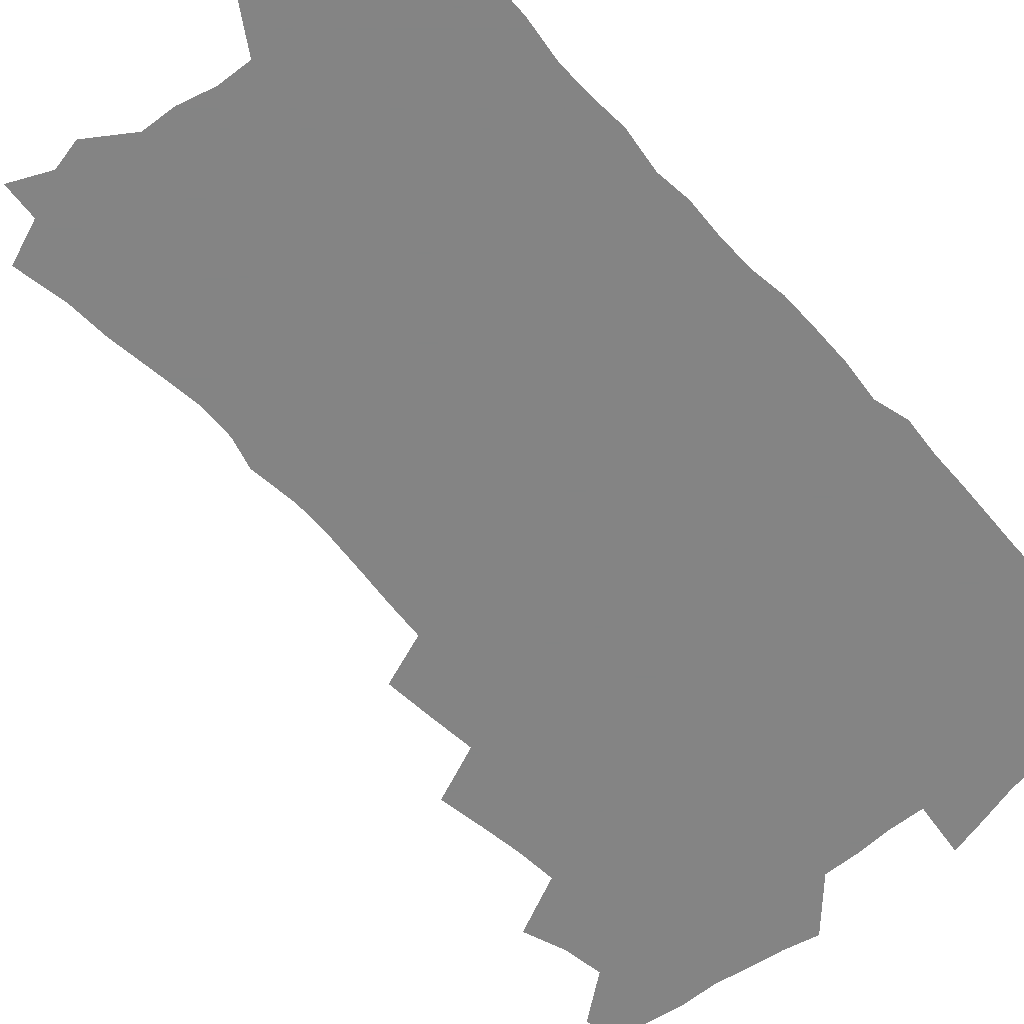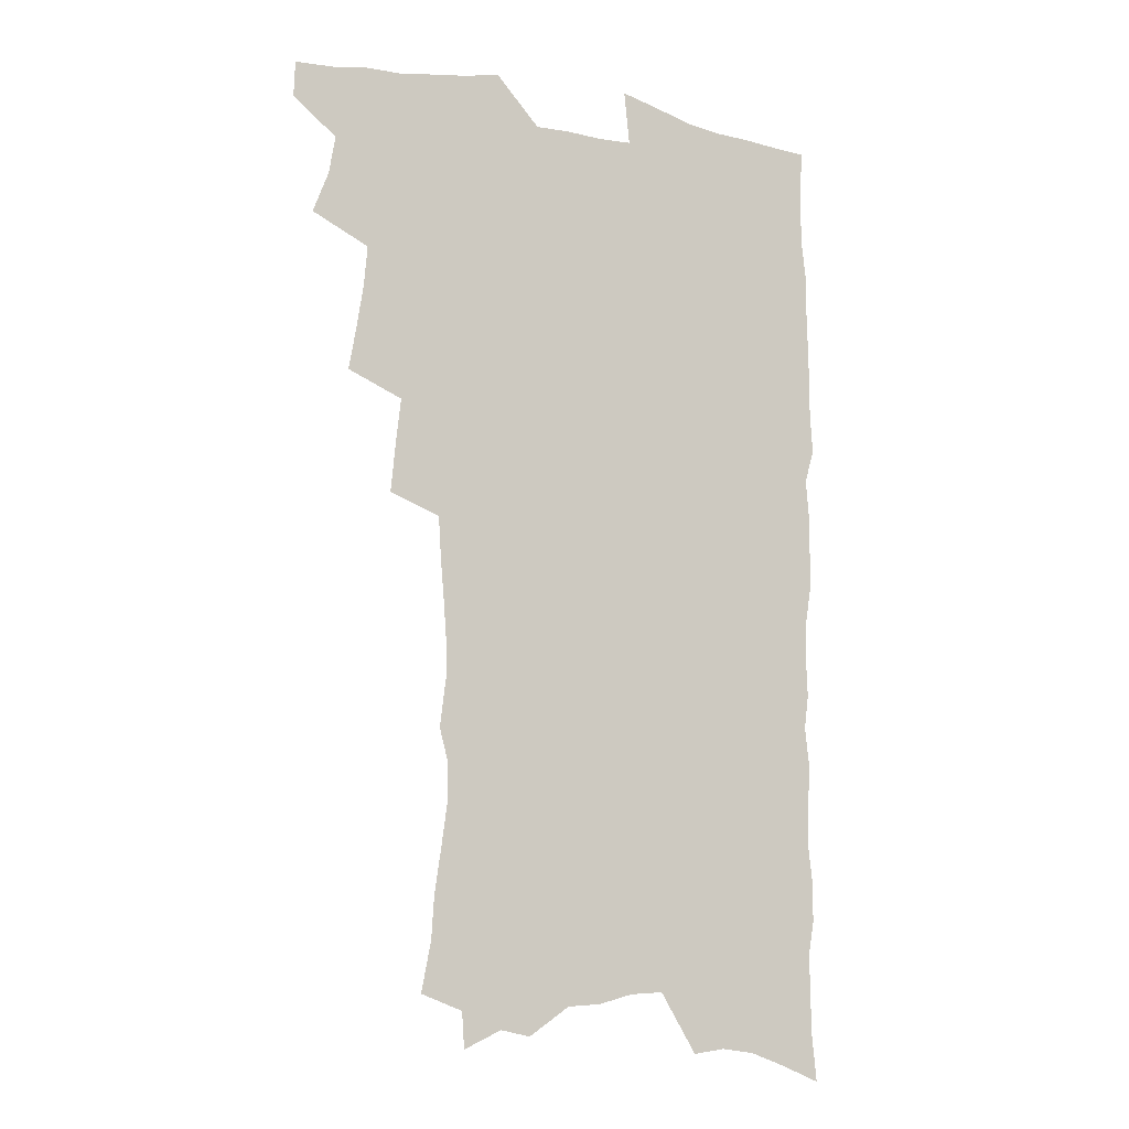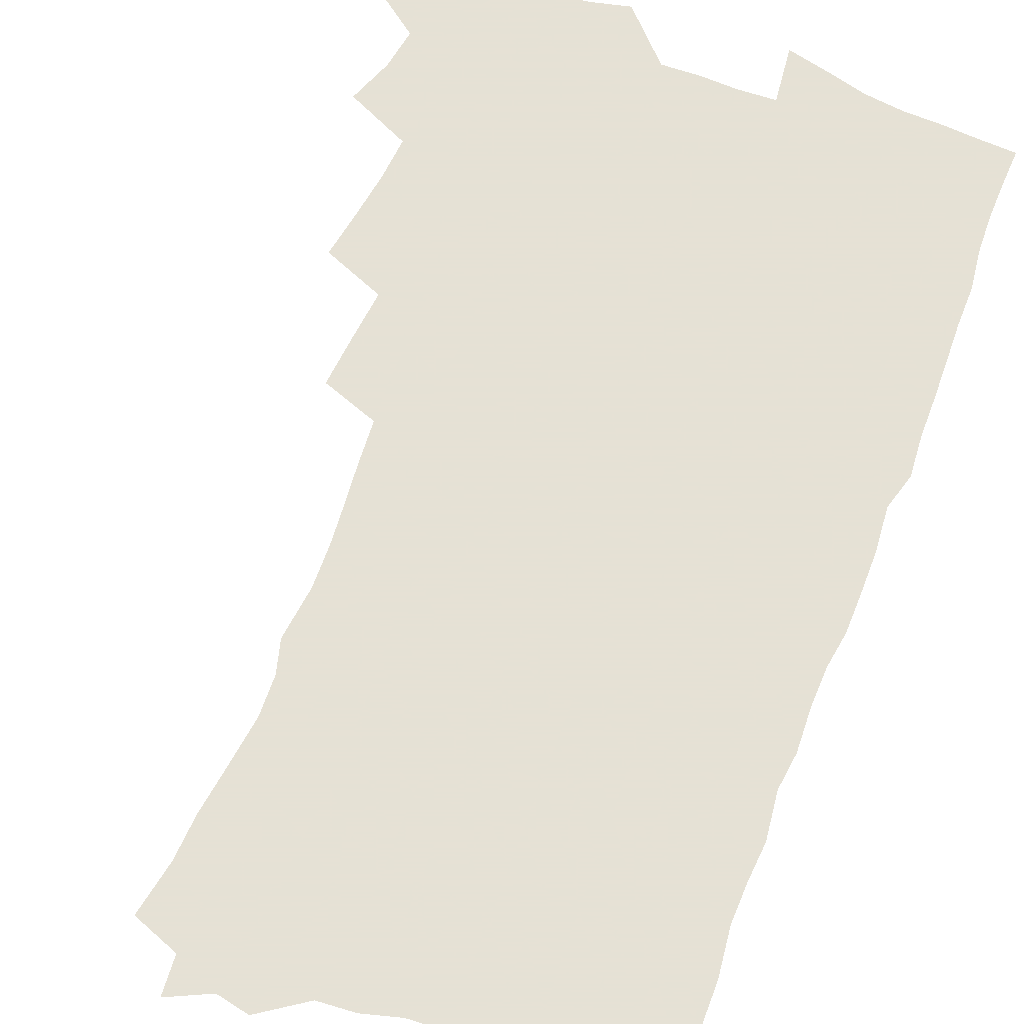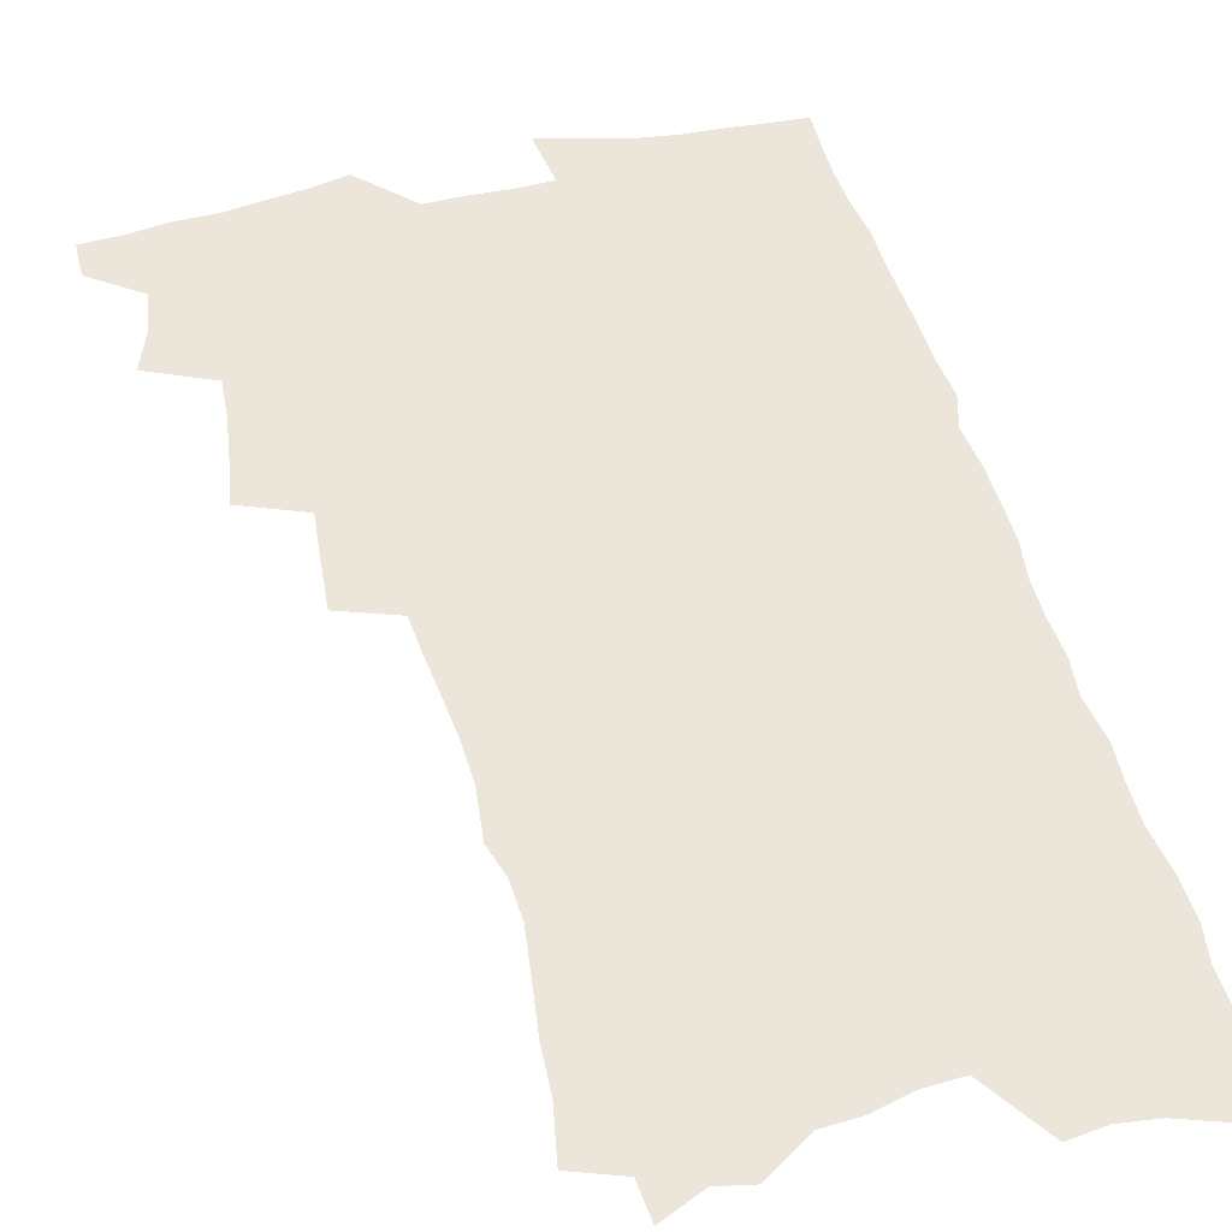
<metadata>
{"format":"obj","ext":"obj","renderer":"f3d","projection":"perspective","resolution":1024,"background":"white","views":[{"elev":-61.3,"azim":41.1,"up":"+Z"},{"elev":-10.3,"azim":-26.2,"up":"+Y"},{"elev":64.9,"azim":20.7,"up":"+Z"},{"elev":47.1,"azim":-15.2,"up":"+Z"}]}
</metadata>
<code>
v 463.7 550 0
v 464.2 564.7 0
v 472.9 502.9 0
v 479.4 519.9 0
v 482.1 535.7 0
v 482.2 550.4 0
v 480.3 565.5 0
v 489.4 439.3 0
v 492.6 457.5 0
v 495.3 474.9 0
v 496.8 491.5 0
v 500.3 507.9 0
v 499.2 522.1 0
v 498.6 536.7 0
v 497.5 551.3 0
v 494.9 567.8 0
v 508.1 390.9 0
v 510 410.3 0
v 512.2 429.7 0
v 513.2 446.7 0
v 513.3 462.4 0
v 510.8 476.6 0
v 514.8 494 0
v 516 509.1 0
v 515.2 523 0
v 514 537.7 0
v 512.3 552.9 0
v 510.7 568 0
v 523.7 193.9 0
v 527.8 214.7 0
v 528.9 231.8 0
v 531.7 250.8 0
v 534.3 269.6 0
v 533.9 285 0
v 530.5 297.6 0
v 533 317.8 0
v 532.8 334.5 0
v 531.6 350.5 0
v 530.2 366.5 0
v 529.2 383.1 0
v 528.3 399.7 0
v 528.6 416.9 0
v 528.4 432.9 0
v 529.9 449.8 0
v 531.1 466 0
v 530.7 480.7 0
v 529.8 495.1 0
v 529.8 509.5 0
v 529.7 523.9 0
v 529.3 538.5 0
v 527.2 554.4 0
v 525.2 570.3 0
v 542.1 172.5 0
v 541.1 187.2 0
v 542 204.3 0
v 547.5 227.6 0
v 549.3 245.9 0
v 550.5 263.3 0
v 549.7 278 0
v 549.8 294.4 0
v 548.3 308.9 0
v 550 328.2 0
v 548.1 342.3 0
v 547.7 358.4 0
v 547 374.3 0
v 545.4 389 0
v 545 405.1 0
v 546.5 422.7 0
v 546.1 437.6 0
v 545.3 452 0
v 545.7 467.1 0
v 546.3 482.1 0
v 546.4 496.4 0
v 546.4 510.5 0
v 546 524.5 0
v 544.2 539.6 0
v 542 556 0
v 539.7 572.4 0
v 557.8 179.8 0
v 560.4 199 0
v 562.9 219.4 0
v 563.6 236.2 0
v 565.5 255.2 0
v 565.6 271 0
v 564.9 285.9 0
v 564.2 300.9 0
v 563.4 316.1 0
v 564.3 334.2 0
v 563.3 348.9 0
v 562.9 364.4 0
v 561.2 378.2 0
v 560.4 393.2 0
v 559.9 408.3 0
v 561.1 425 0
v 560.9 439.7 0
v 560.4 453.9 0
v 561.1 469 0
v 561.4 483.3 0
v 561.5 497.3 0
v 561.9 511 0
v 561.7 524.4 0
v 559.8 539.3 0
v 557.1 556.6 0
v 554.1 575.6 0
v 570.2 177.1 0
v 576.6 208.2 0
v 578.1 226.9 0
v 578.1 242.6 0
v 578.7 259.3 0
v 578.3 274.3 0
v 578 289.9 0
v 577.3 304.5 0
v 577.4 321.4 0
v 577.2 337.2 0
v 577 352.9 0
v 576.6 367.8 0
v 576.1 382.5 0
v 575.9 397.8 0
v 575.7 412.7 0
v 574.9 426.4 0
v 574.9 441 0
v 574.7 455.2 0
v 575.7 470.4 0
v 575.2 483.9 0
v 575.8 498 0
v 576 511.5 0
v 575.4 525.1 0
v 574.3 539.6 0
v 572.8 555.5 0
v 587.4 188.7 0
v 590.8 214.2 0
v 592.2 233.2 0
v 591.5 246.7 0
v 591.5 262.4 0
v 591.4 278.1 0
v 590.6 292.2 0
v 590.3 307.9 0
v 590.1 323.6 0
v 589.9 338.8 0
v 589.9 355.6 0
v 589.6 369 0
v 589.7 385.2 0
v 589.4 399.8 0
v 589.2 414.1 0
v 589.6 429.1 0
v 588.6 442.2 0
v 589.3 457.3 0
v 589.5 471.2 0
v 589.3 484.7 0
v 589.4 498.3 0
v 589.6 511.8 0
v 589.2 525.6 0
v 588.5 540.4 0
v 587.4 555.9 0
v 601.4 189.6 0
v 603.7 215.7 0
v 604.2 232.8 0
v 603.8 247 0
v 603.9 263.9 0
v 603.8 280.2 0
v 603.6 295.3 0
v 603.4 311.1 0
v 603.2 326.8 0
v 602.7 341 0
v 602.6 354.4 0
v 602.5 370.6 0
v 602.7 386 0
v 602.6 401 0
v 602.5 414.8 0
v 602.7 430.2 0
v 602.4 443.4 0
v 603 458.3 0
v 602.9 471.6 0
v 602.8 484.9 0
v 602.8 498.1 0
v 603.3 511.9 0
v 603.3 525.7 0
v 603.2 539.7 0
v 602.5 555.1 0
v 615.8 193.4 0
v 616.4 214.8 0
v 616.6 234.1 0
v 616.5 249.4 0
v 616.3 264.7 0
v 616.2 281.6 0
v 615.9 295.7 0
v 615.8 311.4 0
v 615.6 326.6 0
v 615.4 341.9 0
v 615.2 356.1 0
v 615.2 371.8 0
v 615.8 384.9 0
v 615.6 400.3 0
v 615.7 414.5 0
v 615.7 430.1 0
v 615.8 444.2 0
v 616.1 458.3 0
v 616.3 471.7 0
v 616.7 485.2 0
v 617.3 498.7 0
v 617 512.1 0
v 617.3 525.6 0
v 617.4 539.3 0
v 616.8 555.7 0
v 614.5 578 0
v 629.7 194.2 0
v 629.3 215.7 0
v 629.1 233.1 0
v 628.8 250.2 0
v 628.7 264.9 0
v 628.5 281.8 0
v 628.3 296.4 0
v 628.2 312.1 0
v 628.1 326.7 0
v 628.1 342.6 0
v 627.9 357.3 0
v 628.4 369.7 0
v 628.6 386.8 0
v 628.5 401.2 0
v 628.9 414.5 0
v 628.9 429.6 0
v 629.1 443.8 0
v 629.1 458.1 0
v 629.6 471.2 0
v 630.6 484.2 0
v 630.5 498.8 0
v 630.8 511.9 0
v 631.2 525.2 0
v 631.4 539.4 0
v 631.7 553.7 0
v 630.2 574 0
v 644.8 169.4 0
v 643 194.2 0
v 642.4 213.5 0
v 641.8 231.6 0
v 641.7 247.6 0
v 641 265.8 0
v 640.7 281.4 0
v 640.7 296 0
v 641.3 309.3 0
v 640.3 328.3 0
v 640.8 341.4 0
v 640.5 357 0
v 641 370.9 0
v 641.4 385.2 0
v 641.4 399.8 0
v 642.5 412.7 0
v 642 429.2 0
v 642.6 442.6 0
v 642.7 456.7 0
v 643.2 470.2 0
v 643.8 483.9 0
v 644.1 498 0
v 644.8 511.5 0
v 645.1 525.1 0
v 645.5 539.1 0
v 645.9 553.4 0
v 646.3 569.5 0
v 658.2 171.2 0
v 657 190.9 0
v 655.7 210.7 0
v 654.7 229.4 0
v 654.5 245.5 0
v 653.7 263.1 0
v 653.8 278.3 0
v 653 295 0
v 653.9 308.3 0
v 653.3 325.2 0
v 653.3 340.2 0
v 653.5 354.8 0
v 654.4 368.3 0
v 654.4 383.6 0
v 656.1 396.6 0
v 655.4 413.1 0
v 655.5 427.4 0
v 656.1 441.2 0
v 656.6 455 0
v 656.8 469.2 0
v 657.6 482.5 0
v 657 498.3 0
v 658.3 511 0
v 659.1 524.6 0
v 659.6 538.4 0
v 660.3 553 0
v 661.3 567.4 0
v 672 169.4 0
v 670.9 187.7 0
v 670.2 205.6 0
v 669.2 223.8 0
v 668.1 241.7 0
v 668.8 256.6 0
v 667.6 274.1 0
v 667.4 289.8 0
v 667.4 305.1 0
v 666.8 321.3 0
v 668.9 334.1 0
v 667.4 351.4 0
v 667.3 366.5 0
v 668.4 380.4 0
v 669.7 394.2 0
v 669.6 409.9 0
v 670.8 423.7 0
v 670.4 438.9 0
v 670.4 453.6 0
v 671 467.6 0
v 671.4 481.7 0
v 671.1 496.3 0
v 673.2 509.6 0
v 672.9 524.2 0
v 673.3 537.5 0
v 674.8 552.1 0
v 675.8 566.9 0
v 687.1 163.9 0
v 686.6 180.9 0
v 684.4 201.2 0
v 683.5 218.7 0
v 683.9 234.5 0
v 682.9 251.6 0
v 682.9 267.5 0
v 683.2 282.8 0
v 682.1 299.6 0
v 681 316.4 0
v 682.3 330.5 0
v 683 345.3 0
v 682.5 361.1 0
v 685.3 374.3 0
v 684 391 0
v 685.5 405.2 0
v 685.5 420.6 0
v 684.8 436.4 0
v 684.7 451.1 0
v 686.3 464.9 0
v 687 479.3 0
v 688.4 493.5 0
v 687.3 509 0
v 688.1 523 0
v 688.7 537.1 0
v 689 551.2 0
v 690.1 565.6 0
v 703.1 157.3 0
v 701.2 176.6 0
v 700.8 193.3 0
v 700.6 209.8 0
v 703 223.4 0
v 702.9 239.5 0
v 700.9 257.6 0
v 701.4 272.8 0
v 702.7 287.5 0
v 700.6 305.4 0
v 702.4 319.6 0
v 701.8 336 0
v 702.3 351.4 0
v 704.5 365.4 0
v 704.8 381.2 0
v 704.9 397.1 0
v 703.5 414.2 0
v 707.4 427.9 0
v 706.3 444.1 0
v 706.3 459.4 0
v 705.9 474.8 0
v 705.5 490.2 0
v 705.7 505.3 0
v 703.8 521.5 0
v 703.4 536.4 0
v 703.8 550.6 0
v 704.5 564.7 0
v 706 586 0
f 5 6 1
f 1 6 2
f 6 7 2
f 11 12 3
f 3 12 4
f 12 13 4
f 4 13 5
f 13 14 5
f 5 14 6
f 14 15 6
f 6 15 7
f 15 16 7
f 19 20 8
f 8 20 9
f 20 21 9
f 9 21 10
f 21 22 10
f 10 22 11
f 22 23 11
f 11 23 12
f 23 24 12
f 12 24 13
f 24 25 13
f 13 25 14
f 25 26 14
f 14 26 15
f 26 27 15
f 15 27 16
f 27 28 16
f 40 41 17
f 17 41 18
f 41 42 18
f 18 42 19
f 42 43 19
f 19 43 20
f 43 44 20
f 20 44 21
f 44 45 21
f 21 45 22
f 45 46 22
f 22 46 23
f 46 47 23
f 23 47 24
f 47 48 24
f 24 48 25
f 48 49 25
f 25 49 26
f 49 50 26
f 26 50 27
f 50 51 27
f 27 51 28
f 51 52 28
f 54 55 29
f 29 55 30
f 55 56 30
f 30 56 31
f 56 57 31
f 31 57 32
f 57 58 32
f 32 58 33
f 58 59 33
f 33 59 34
f 59 60 34
f 34 60 35
f 60 61 35
f 35 61 36
f 61 62 36
f 36 62 37
f 62 63 37
f 37 63 38
f 63 64 38
f 38 64 39
f 64 65 39
f 39 65 40
f 65 66 40
f 40 66 41
f 66 67 41
f 41 67 42
f 67 68 42
f 42 68 43
f 68 69 43
f 43 69 44
f 69 70 44
f 44 70 45
f 70 71 45
f 45 71 46
f 71 72 46
f 46 72 47
f 72 73 47
f 47 73 48
f 73 74 48
f 48 74 49
f 74 75 49
f 49 75 50
f 75 76 50
f 50 76 51
f 76 77 51
f 51 77 52
f 77 78 52
f 53 79 54
f 79 80 54
f 54 80 55
f 80 81 55
f 55 81 56
f 81 82 56
f 56 82 57
f 82 83 57
f 57 83 58
f 83 84 58
f 58 84 59
f 84 85 59
f 59 85 60
f 85 86 60
f 60 86 61
f 86 87 61
f 61 87 62
f 87 88 62
f 62 88 63
f 88 89 63
f 63 89 64
f 89 90 64
f 64 90 65
f 90 91 65
f 65 91 66
f 91 92 66
f 66 92 67
f 92 93 67
f 67 93 68
f 93 94 68
f 68 94 69
f 94 95 69
f 69 95 70
f 95 96 70
f 70 96 71
f 96 97 71
f 71 97 72
f 97 98 72
f 72 98 73
f 98 99 73
f 73 99 74
f 99 100 74
f 74 100 75
f 100 101 75
f 75 101 76
f 101 102 76
f 76 102 77
f 102 103 77
f 77 103 78
f 103 104 78
f 79 105 80
f 105 106 80
f 80 106 81
f 106 107 81
f 81 107 82
f 107 108 82
f 82 108 83
f 108 109 83
f 83 109 84
f 109 110 84
f 84 110 85
f 110 111 85
f 85 111 86
f 111 112 86
f 86 112 87
f 112 113 87
f 87 113 88
f 113 114 88
f 88 114 89
f 114 115 89
f 89 115 90
f 115 116 90
f 90 116 91
f 116 117 91
f 91 117 92
f 117 118 92
f 92 118 93
f 118 119 93
f 93 119 94
f 119 120 94
f 94 120 95
f 120 121 95
f 95 121 96
f 121 122 96
f 96 122 97
f 122 123 97
f 97 123 98
f 123 124 98
f 98 124 99
f 124 125 99
f 99 125 100
f 125 126 100
f 100 126 101
f 126 127 101
f 101 127 102
f 127 128 102
f 102 128 103
f 128 129 103
f 103 129 104
f 105 130 106
f 130 131 106
f 106 131 107
f 131 132 107
f 107 132 108
f 132 133 108
f 108 133 109
f 133 134 109
f 109 134 110
f 134 135 110
f 110 135 111
f 135 136 111
f 111 136 112
f 136 137 112
f 112 137 113
f 137 138 113
f 113 138 114
f 138 139 114
f 114 139 115
f 139 140 115
f 115 140 116
f 140 141 116
f 116 141 117
f 141 142 117
f 117 142 118
f 142 143 118
f 118 143 119
f 143 144 119
f 119 144 120
f 144 145 120
f 120 145 121
f 145 146 121
f 121 146 122
f 146 147 122
f 122 147 123
f 147 148 123
f 123 148 124
f 148 149 124
f 124 149 125
f 149 150 125
f 125 150 126
f 150 151 126
f 126 151 127
f 151 152 127
f 127 152 128
f 152 153 128
f 128 153 129
f 153 154 129
f 130 155 131
f 155 156 131
f 131 156 132
f 156 157 132
f 132 157 133
f 157 158 133
f 133 158 134
f 158 159 134
f 134 159 135
f 159 160 135
f 135 160 136
f 160 161 136
f 136 161 137
f 161 162 137
f 137 162 138
f 162 163 138
f 138 163 139
f 163 164 139
f 139 164 140
f 164 165 140
f 140 165 141
f 165 166 141
f 141 166 142
f 166 167 142
f 142 167 143
f 167 168 143
f 143 168 144
f 168 169 144
f 144 169 145
f 169 170 145
f 145 170 146
f 170 171 146
f 146 171 147
f 171 172 147
f 147 172 148
f 172 173 148
f 148 173 149
f 173 174 149
f 149 174 150
f 174 175 150
f 150 175 151
f 175 176 151
f 151 176 152
f 176 177 152
f 152 177 153
f 177 178 153
f 153 178 154
f 178 179 154
f 155 180 156
f 180 181 156
f 156 181 157
f 181 182 157
f 157 182 158
f 182 183 158
f 158 183 159
f 183 184 159
f 159 184 160
f 184 185 160
f 160 185 161
f 185 186 161
f 161 186 162
f 186 187 162
f 162 187 163
f 187 188 163
f 163 188 164
f 188 189 164
f 164 189 165
f 189 190 165
f 165 190 166
f 190 191 166
f 166 191 167
f 191 192 167
f 167 192 168
f 192 193 168
f 168 193 169
f 193 194 169
f 169 194 170
f 194 195 170
f 170 195 171
f 195 196 171
f 171 196 172
f 196 197 172
f 172 197 173
f 197 198 173
f 173 198 174
f 198 199 174
f 174 199 175
f 199 200 175
f 175 200 176
f 200 201 176
f 176 201 177
f 201 202 177
f 177 202 178
f 202 203 178
f 178 203 179
f 203 204 179
f 180 206 181
f 206 207 181
f 181 207 182
f 207 208 182
f 182 208 183
f 208 209 183
f 183 209 184
f 209 210 184
f 184 210 185
f 210 211 185
f 185 211 186
f 211 212 186
f 186 212 187
f 212 213 187
f 187 213 188
f 213 214 188
f 188 214 189
f 214 215 189
f 189 215 190
f 215 216 190
f 190 216 191
f 216 217 191
f 191 217 192
f 217 218 192
f 192 218 193
f 218 219 193
f 193 219 194
f 219 220 194
f 194 220 195
f 220 221 195
f 195 221 196
f 221 222 196
f 196 222 197
f 222 223 197
f 197 223 198
f 223 224 198
f 198 224 199
f 224 225 199
f 199 225 200
f 225 226 200
f 200 226 201
f 226 227 201
f 201 227 202
f 227 228 202
f 202 228 203
f 228 229 203
f 203 229 204
f 229 230 204
f 204 230 205
f 230 231 205
f 232 233 206
f 206 233 207
f 233 234 207
f 207 234 208
f 234 235 208
f 208 235 209
f 235 236 209
f 209 236 210
f 236 237 210
f 210 237 211
f 237 238 211
f 211 238 212
f 238 239 212
f 212 239 213
f 239 240 213
f 213 240 214
f 240 241 214
f 214 241 215
f 241 242 215
f 215 242 216
f 242 243 216
f 216 243 217
f 243 244 217
f 217 244 218
f 244 245 218
f 218 245 219
f 245 246 219
f 219 246 220
f 246 247 220
f 220 247 221
f 247 248 221
f 221 248 222
f 248 249 222
f 222 249 223
f 249 250 223
f 223 250 224
f 250 251 224
f 224 251 225
f 251 252 225
f 225 252 226
f 252 253 226
f 226 253 227
f 253 254 227
f 227 254 228
f 254 255 228
f 228 255 229
f 255 256 229
f 229 256 230
f 256 257 230
f 230 257 231
f 257 258 231
f 232 259 233
f 259 260 233
f 233 260 234
f 260 261 234
f 234 261 235
f 261 262 235
f 235 262 236
f 262 263 236
f 236 263 237
f 263 264 237
f 237 264 238
f 264 265 238
f 238 265 239
f 265 266 239
f 239 266 240
f 266 267 240
f 240 267 241
f 267 268 241
f 241 268 242
f 268 269 242
f 242 269 243
f 269 270 243
f 243 270 244
f 270 271 244
f 244 271 245
f 271 272 245
f 245 272 246
f 272 273 246
f 246 273 247
f 273 274 247
f 247 274 248
f 274 275 248
f 248 275 249
f 275 276 249
f 249 276 250
f 276 277 250
f 250 277 251
f 277 278 251
f 251 278 252
f 278 279 252
f 252 279 253
f 279 280 253
f 253 280 254
f 280 281 254
f 254 281 255
f 281 282 255
f 255 282 256
f 282 283 256
f 256 283 257
f 283 284 257
f 257 284 258
f 284 285 258
f 259 286 260
f 286 287 260
f 260 287 261
f 287 288 261
f 261 288 262
f 288 289 262
f 262 289 263
f 289 290 263
f 263 290 264
f 290 291 264
f 264 291 265
f 291 292 265
f 265 292 266
f 292 293 266
f 266 293 267
f 293 294 267
f 267 294 268
f 294 295 268
f 268 295 269
f 295 296 269
f 269 296 270
f 296 297 270
f 270 297 271
f 297 298 271
f 271 298 272
f 298 299 272
f 272 299 273
f 299 300 273
f 273 300 274
f 300 301 274
f 274 301 275
f 301 302 275
f 275 302 276
f 302 303 276
f 276 303 277
f 303 304 277
f 277 304 278
f 304 305 278
f 278 305 279
f 305 306 279
f 279 306 280
f 306 307 280
f 280 307 281
f 307 308 281
f 281 308 282
f 308 309 282
f 282 309 283
f 309 310 283
f 283 310 284
f 310 311 284
f 284 311 285
f 311 312 285
f 286 313 287
f 313 314 287
f 287 314 288
f 314 315 288
f 288 315 289
f 315 316 289
f 289 316 290
f 316 317 290
f 290 317 291
f 317 318 291
f 291 318 292
f 318 319 292
f 292 319 293
f 319 320 293
f 293 320 294
f 320 321 294
f 294 321 295
f 321 322 295
f 295 322 296
f 322 323 296
f 296 323 297
f 323 324 297
f 297 324 298
f 324 325 298
f 298 325 299
f 325 326 299
f 299 326 300
f 326 327 300
f 300 327 301
f 327 328 301
f 301 328 302
f 328 329 302
f 302 329 303
f 329 330 303
f 303 330 304
f 330 331 304
f 304 331 305
f 331 332 305
f 305 332 306
f 332 333 306
f 306 333 307
f 333 334 307
f 307 334 308
f 334 335 308
f 308 335 309
f 335 336 309
f 309 336 310
f 336 337 310
f 310 337 311
f 337 338 311
f 311 338 312
f 338 339 312
f 313 340 314
f 340 341 314
f 314 341 315
f 341 342 315
f 315 342 316
f 342 343 316
f 316 343 317
f 343 344 317
f 317 344 318
f 344 345 318
f 318 345 319
f 345 346 319
f 319 346 320
f 346 347 320
f 320 347 321
f 347 348 321
f 321 348 322
f 348 349 322
f 322 349 323
f 349 350 323
f 323 350 324
f 350 351 324
f 324 351 325
f 351 352 325
f 325 352 326
f 352 353 326
f 326 353 327
f 353 354 327
f 327 354 328
f 354 355 328
f 328 355 329
f 355 356 329
f 329 356 330
f 356 357 330
f 330 357 331
f 357 358 331
f 331 358 332
f 358 359 332
f 332 359 333
f 359 360 333
f 333 360 334
f 360 361 334
f 334 361 335
f 361 362 335
f 335 362 336
f 362 363 336
f 336 363 337
f 363 364 337
f 337 364 338
f 364 365 338
f 338 365 339
f 365 366 339

</code>
